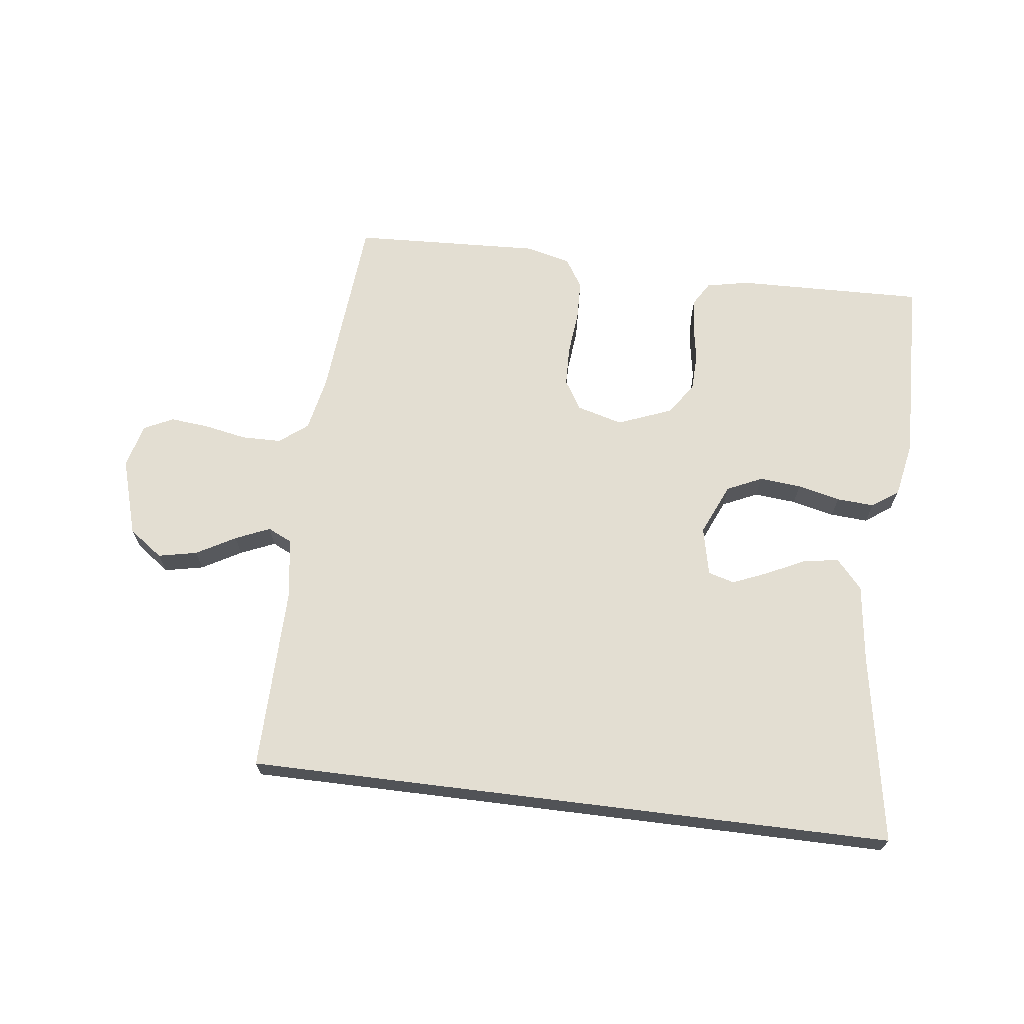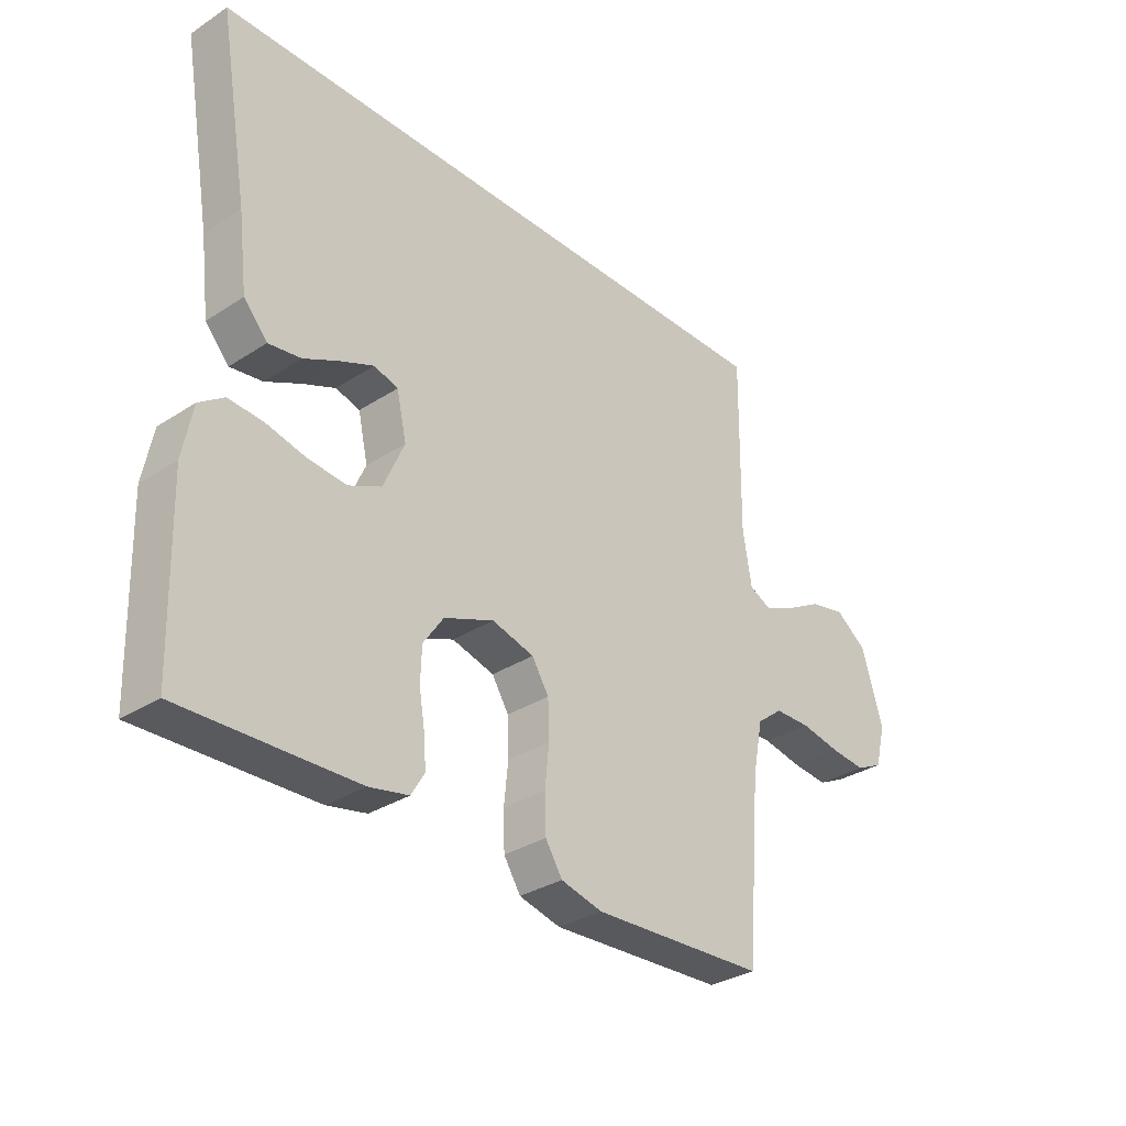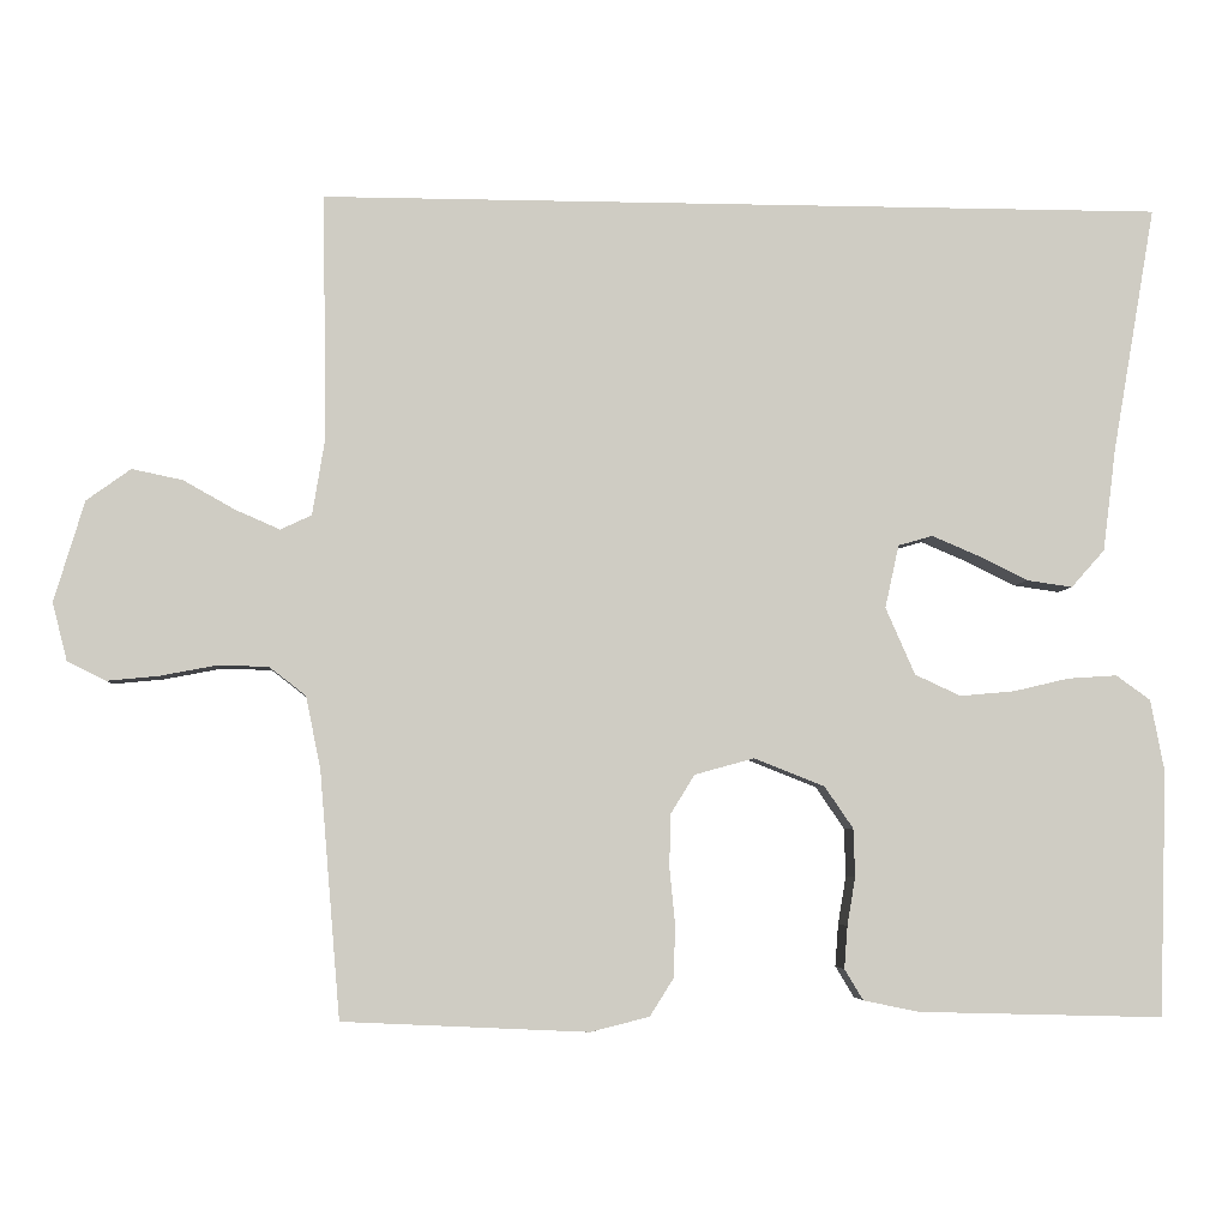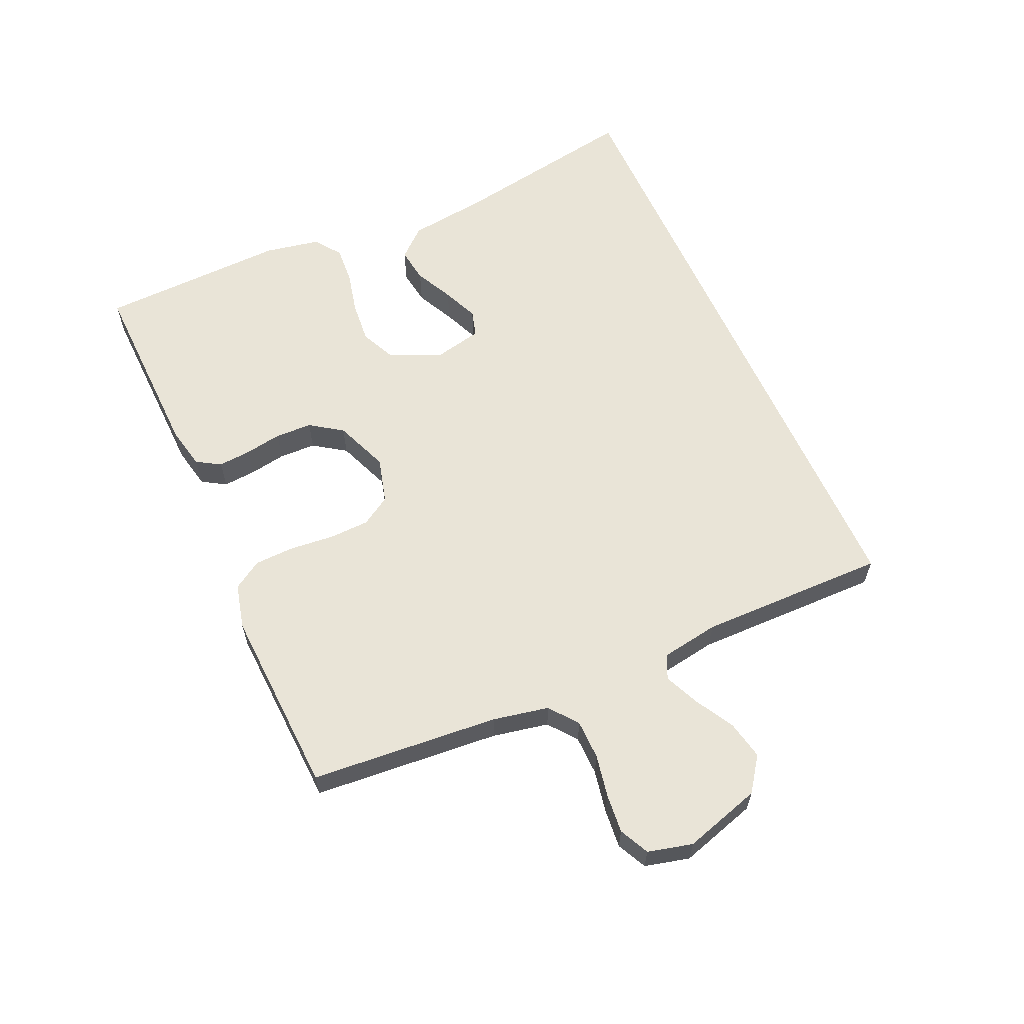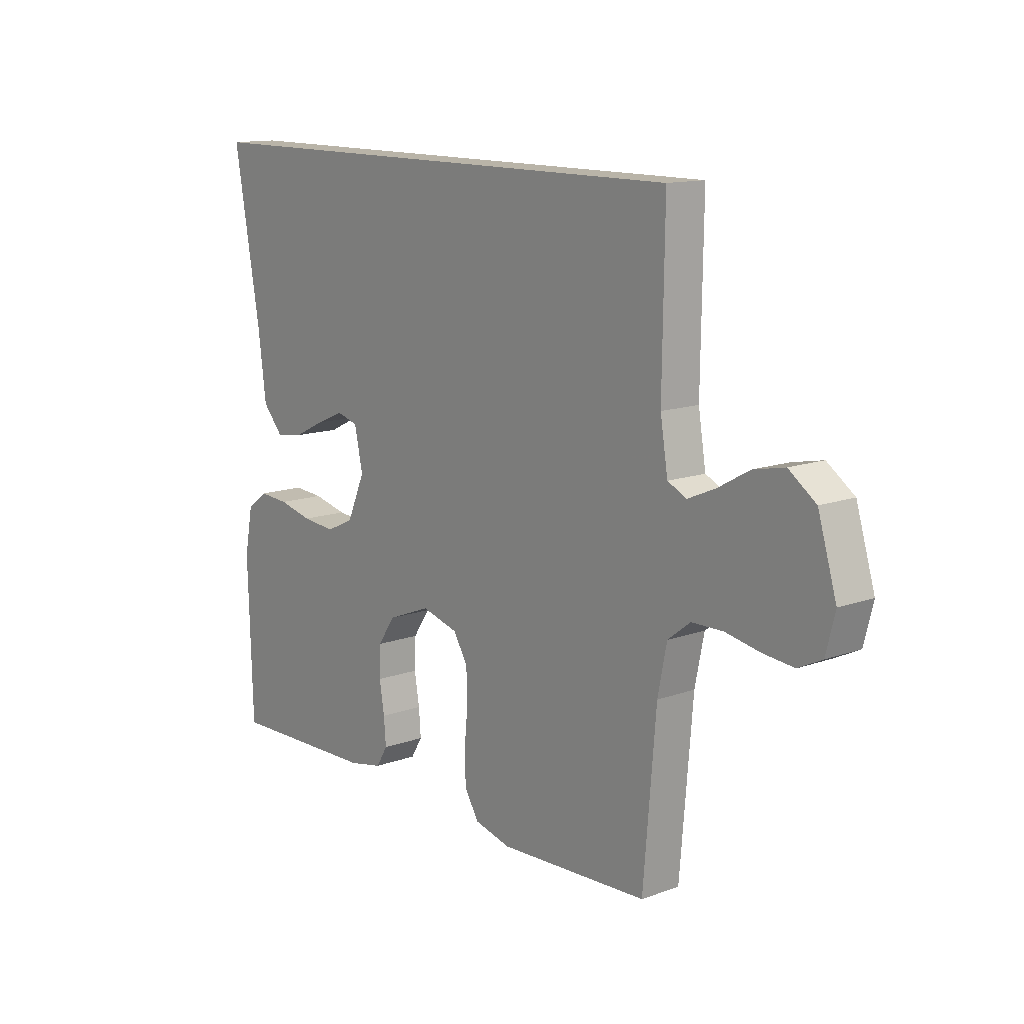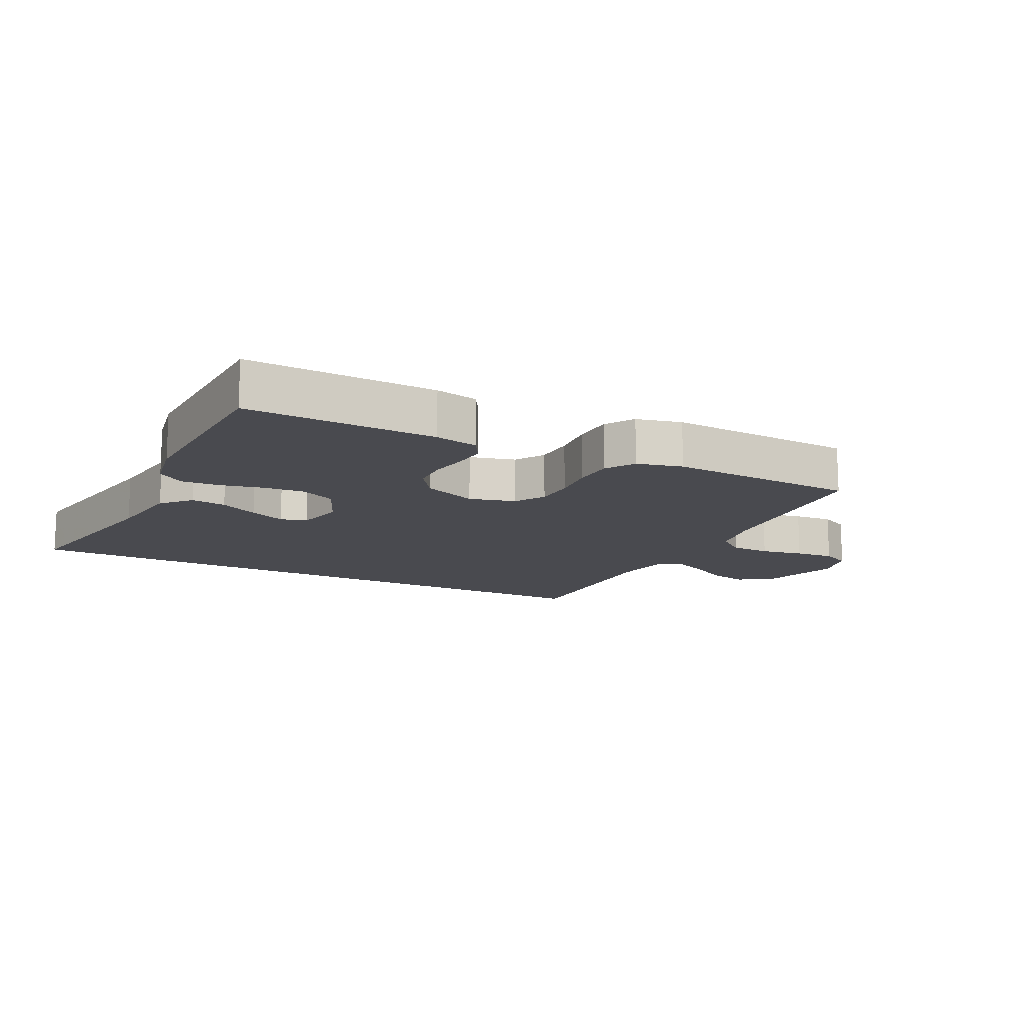
<metadata>
{"format":"obj","ext":"obj","renderer":"f3d","projection":"perspective","resolution":1024,"background":"white","views":[{"elev":67.6,"azim":7.1,"up":"+Y"},{"elev":-32.1,"azim":132.3,"up":"+Z"},{"elev":-4.7,"azim":-4.4,"up":"+Z"},{"elev":61.0,"azim":-114.2,"up":"+Y"},{"elev":13.2,"azim":-129.2,"up":"+Z"},{"elev":-13.6,"azim":152.9,"up":"+Y"}]}
</metadata>
<code>
v -0.527 0.07 0.5
v 0.505 0.07 0.5
v 0.453 0.07 0.2
v 0.437 0.07 0.073
v 0.396 0.07 0.027
v 0.34 0.07 0.035
v 0.279 0.07 0.065
v 0.222 0.07 0.089
v 0.18 0.07 0.077
v 0.163 0.07 0
v 0.199 0.07 -0.082
v 0.255 0.07 -0.108
v 0.322 0.07 -0.102
v 0.39 0.07 -0.086
v 0.45 0.07 -0.082
v 0.492 0.07 -0.112
v 0.509 0.07 -0.2
v 0.5 0.07 -0.5
v 0.2 0.07 -0.492
v 0.132 0.07 -0.478
v 0.109 0.07 -0.44
v 0.113 0.07 -0.388
v 0.123 0.07 -0.329
v 0.121 0.07 -0.27
v 0.086 0.07 -0.219
v 0 0.07 -0.185
v -0.073 0.07 -0.205
v -0.102 0.07 -0.252
v -0.104 0.07 -0.316
v -0.097 0.07 -0.386
v -0.099 0.07 -0.45
v -0.128 0.07 -0.496
v -0.2 0.07 -0.514
v -0.5 0.07 -0.5
v -0.525 0.07 -0.2
v -0.543 0.07 -0.111
v -0.588 0.07 -0.076
v -0.651 0.07 -0.075
v -0.719 0.07 -0.088
v -0.781 0.07 -0.094
v -0.828 0.07 -0.071
v -0.846 0.07 0
v -0.809 0.07 0.123
v -0.755 0.07 0.162
v -0.693 0.07 0.149
v -0.631 0.07 0.114
v -0.576 0.07 0.09
v -0.538 0.07 0.108
v -0.523 0.07 0.2
v -0.527 0 0.5
v 0.505 0 0.5
v 0.453 0 0.2
v 0.437 0 0.073
v 0.396 0 0.027
v 0.34 0 0.035
v 0.279 0 0.065
v 0.222 0 0.089
v 0.18 0 0.077
v 0.163 0 0
v 0.199 0 -0.082
v 0.255 0 -0.108
v 0.322 0 -0.102
v 0.39 0 -0.086
v 0.45 0 -0.082
v 0.492 0 -0.112
v 0.509 0 -0.2
v 0.5 0 -0.5
v 0.2 0 -0.492
v 0.132 0 -0.478
v 0.109 0 -0.44
v 0.113 0 -0.388
v 0.123 0 -0.329
v 0.121 0 -0.27
v 0.086 0 -0.219
v 0 0 -0.185
v -0.073 0 -0.205
v -0.102 0 -0.252
v -0.104 0 -0.316
v -0.097 0 -0.386
v -0.099 0 -0.45
v -0.128 0 -0.496
v -0.2 0 -0.514
v -0.5 0 -0.5
v -0.525 0 -0.2
v -0.543 0 -0.111
v -0.588 0 -0.076
v -0.651 0 -0.075
v -0.719 0 -0.088
v -0.781 0 -0.094
v -0.828 0 -0.071
v -0.846 0 0
v -0.809 0 0.123
v -0.755 0 0.162
v -0.693 0 0.149
v -0.631 0 0.114
v -0.576 0 0.09
v -0.538 0 0.108
v -0.523 0 0.2
f 44 45 46
f 43 44 46
f 42 43 46
f 41 42 46
f 40 41 46
f 39 40 46
f 38 39 46
f 37 38 46 47
f 36 37 47 48
f 33 34 35
f 32 33 35
f 31 32 35
f 30 31 35
f 29 30 35
f 36 48 49
f 35 36 49
f 29 35 49
f 28 29 49
f 21 22 23
f 20 21 23
f 19 20 23
f 18 19 23
f 17 18 23
f 16 17 23
f 15 16 23
f 14 15 23
f 13 14 23
f 12 13 23 24
f 11 12 24 25
f 5 6 7
f 4 5 7
f 3 4 7
f 3 7 8
f 2 3 8 9
f 27 28 49 1
f 10 11 25 26
f 26 27 1
f 10 26 1
f 9 10 1
f 1 2 9
f 95 94 93
f 95 93 92
f 95 92 91
f 95 91 90
f 95 90 89
f 95 89 88
f 95 88 87
f 96 95 87 86
f 97 96 86 85
f 84 83 82
f 84 82 81
f 84 81 80
f 84 80 79
f 84 79 78
f 98 97 85
f 98 85 84
f 98 84 78
f 98 78 77
f 72 71 70
f 72 70 69
f 72 69 68
f 72 68 67
f 72 67 66
f 72 66 65
f 72 65 64
f 72 64 63
f 72 63 62
f 73 72 62 61
f 74 73 61 60
f 56 55 54
f 56 54 53
f 56 53 52
f 57 56 52
f 58 57 52 51
f 50 98 77 76
f 75 74 60 59
f 50 76 75
f 50 75 59
f 50 59 58
f 58 51 50
f 1 50 51 2
f 2 51 52 3
f 3 52 53 4
f 4 53 54 5
f 5 54 55 6
f 6 55 56 7
f 7 56 57 8
f 8 57 58 9
f 9 58 59 10
f 10 59 60 11
f 11 60 61 12
f 12 61 62 13
f 13 62 63 14
f 14 63 64 15
f 15 64 65 16
f 16 65 66 17
f 17 66 67 18
f 18 67 68 19
f 19 68 69 20
f 20 69 70 21
f 21 70 71 22
f 22 71 72 23
f 23 72 73 24
f 24 73 74 25
f 25 74 75 26
f 26 75 76 27
f 27 76 77 28
f 28 77 78 29
f 29 78 79 30
f 30 79 80 31
f 31 80 81 32
f 32 81 82 33
f 33 82 83 34
f 34 83 84 35
f 35 84 85 36
f 36 85 86 37
f 37 86 87 38
f 38 87 88 39
f 39 88 89 40
f 40 89 90 41
f 41 90 91 42
f 42 91 92 43
f 43 92 93 44
f 44 93 94 45
f 45 94 95 46
f 46 95 96 47
f 47 96 97 48
f 48 97 98 49
f 49 98 50 1

</code>
